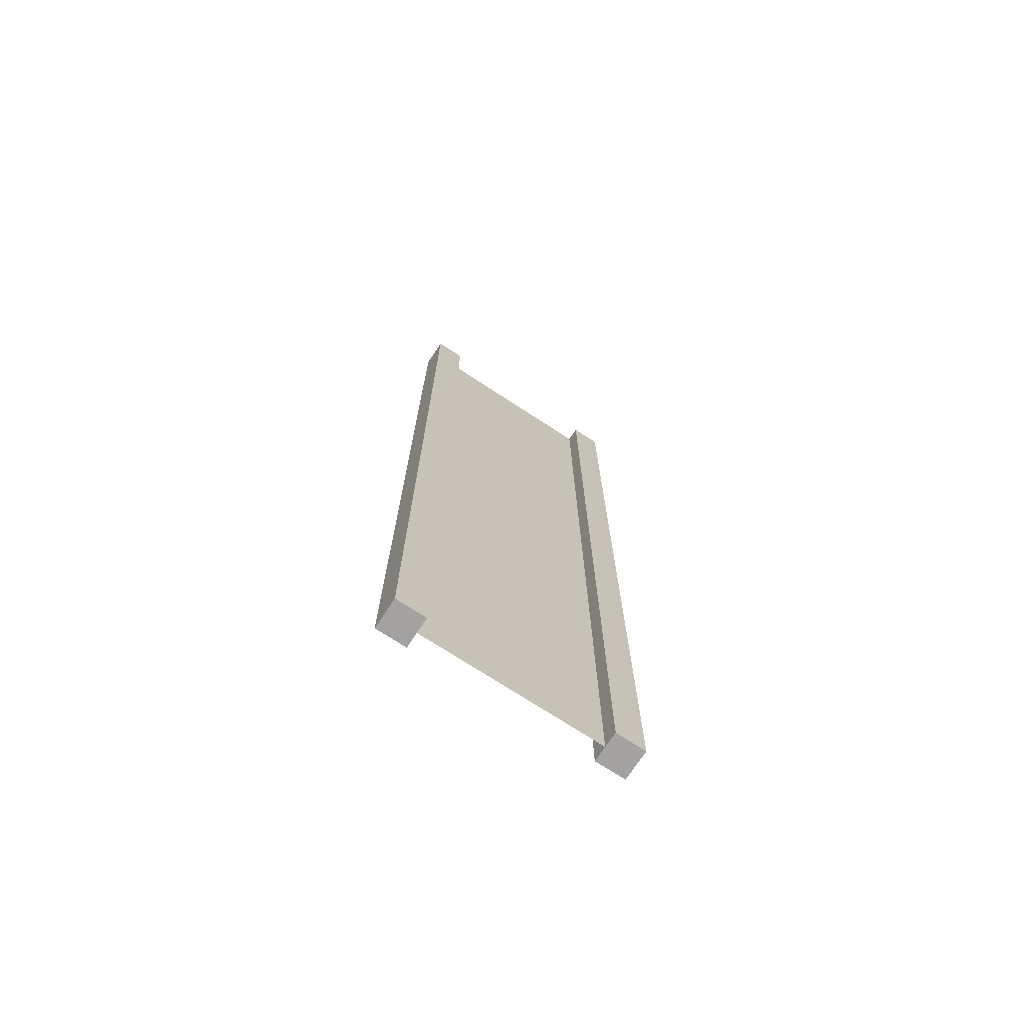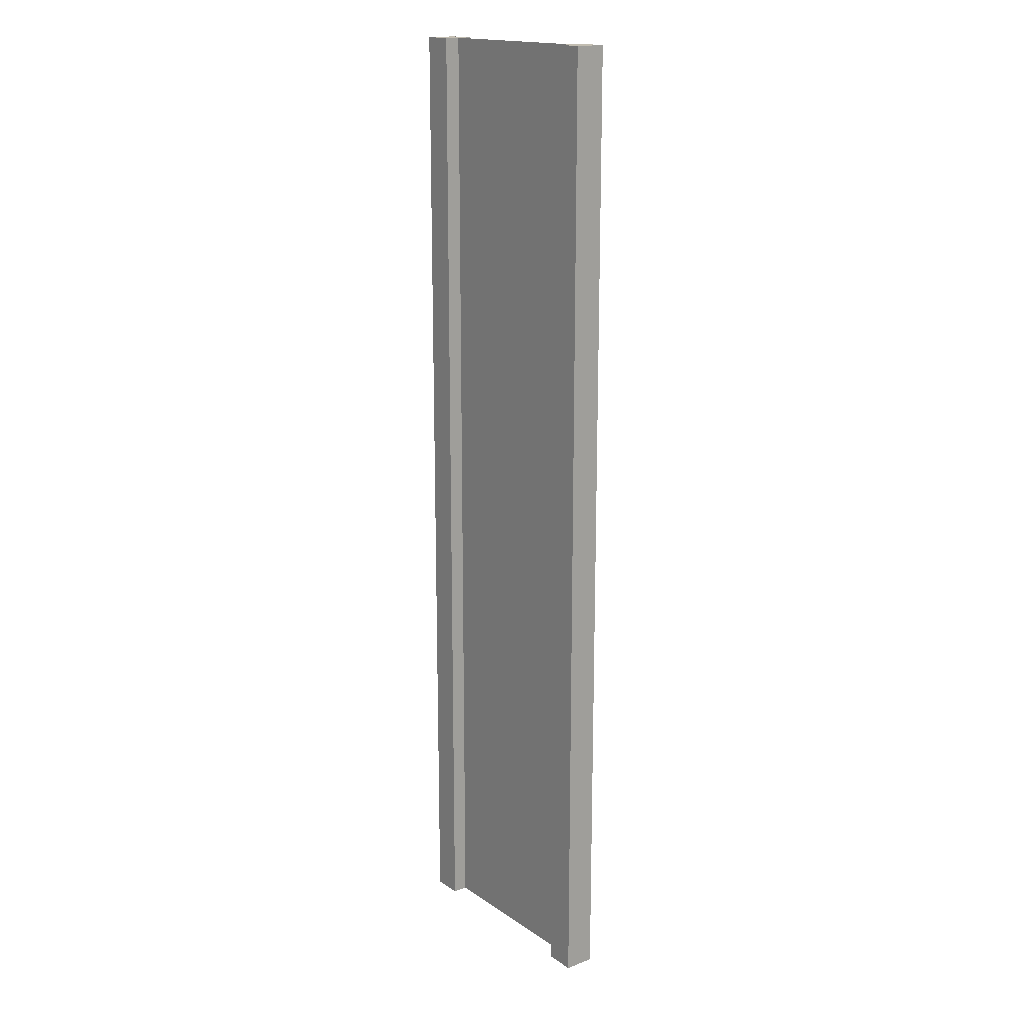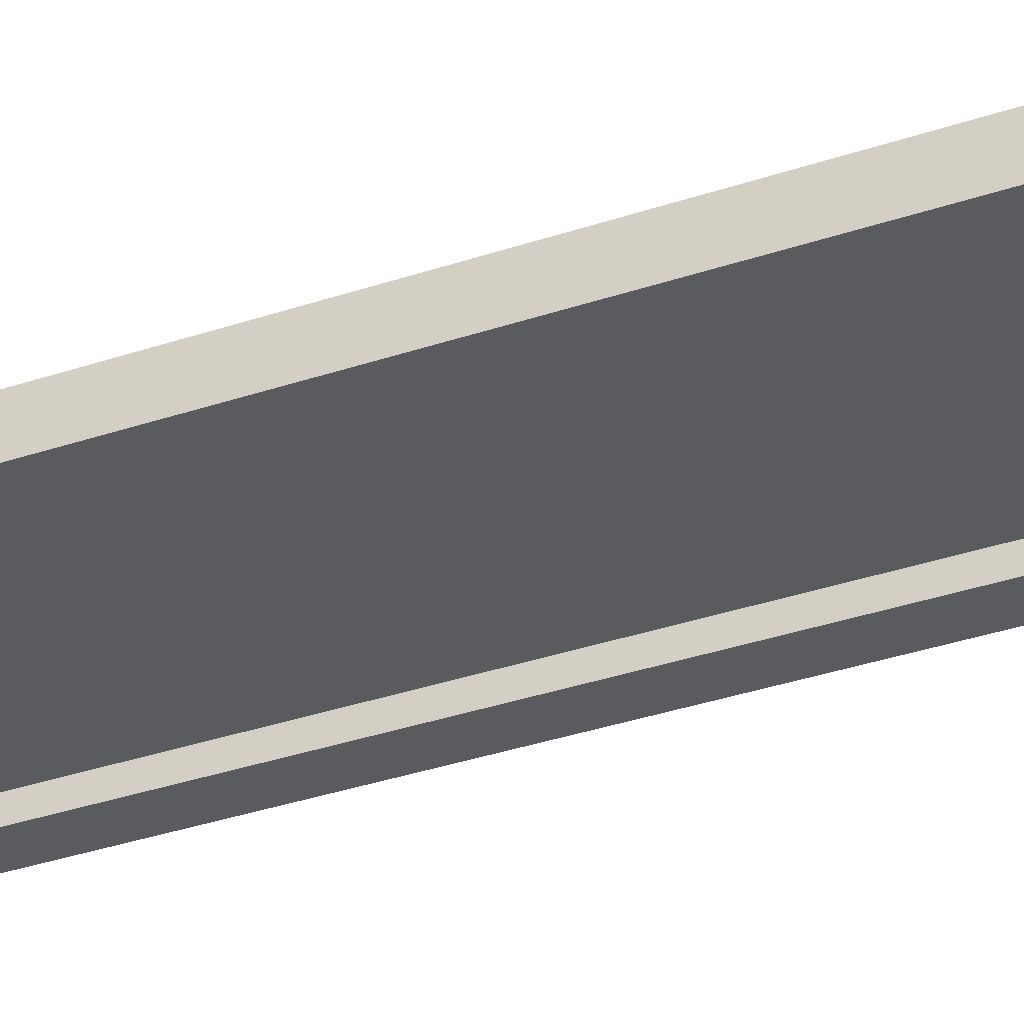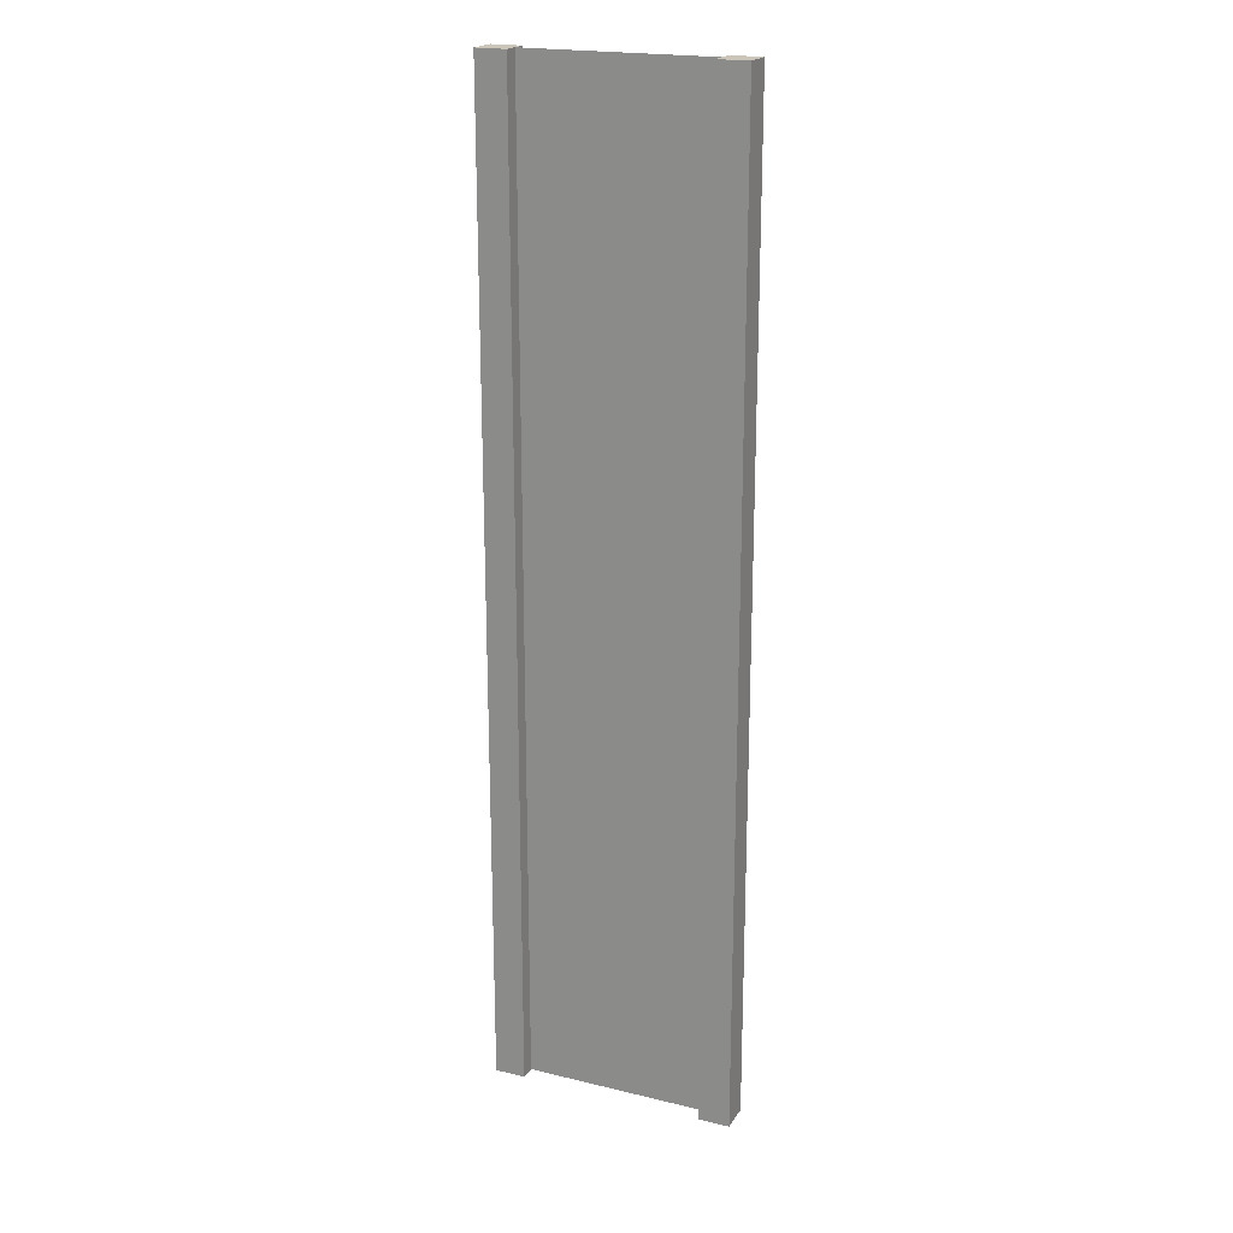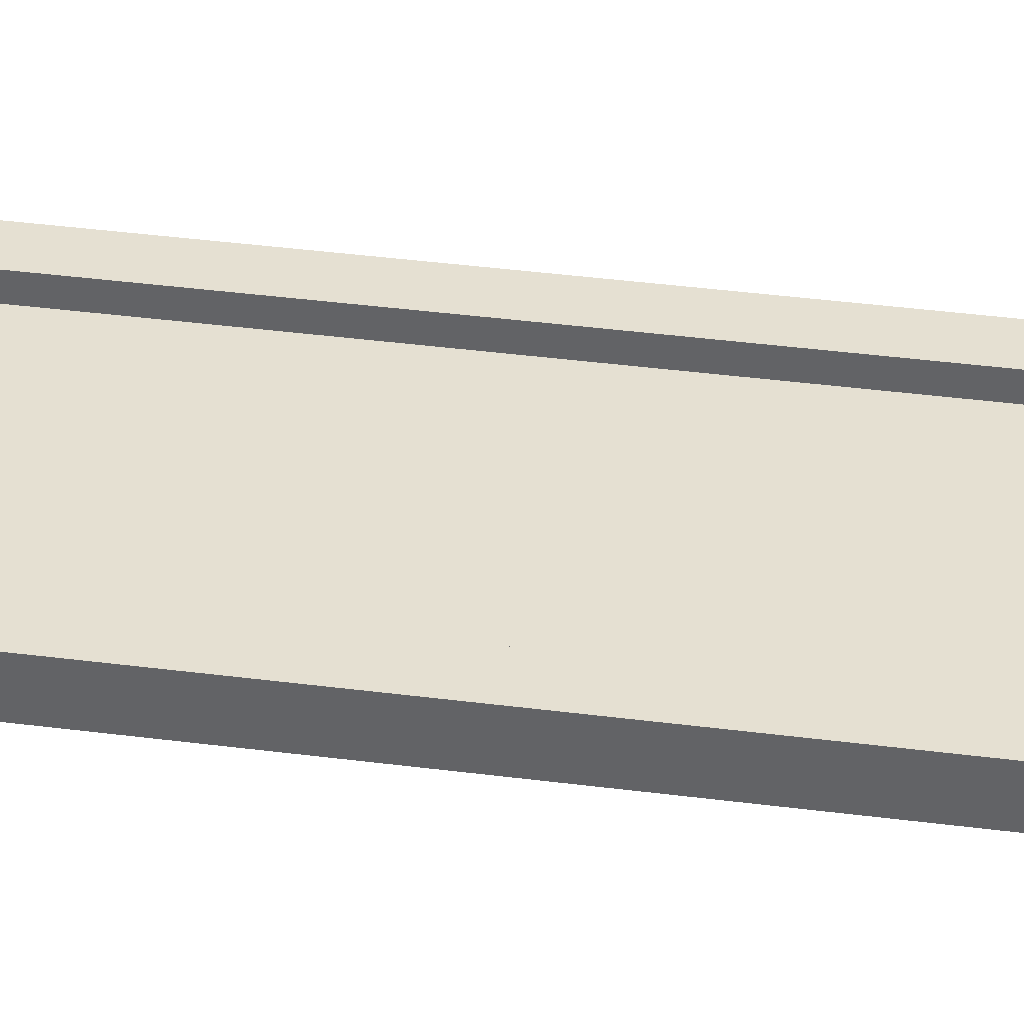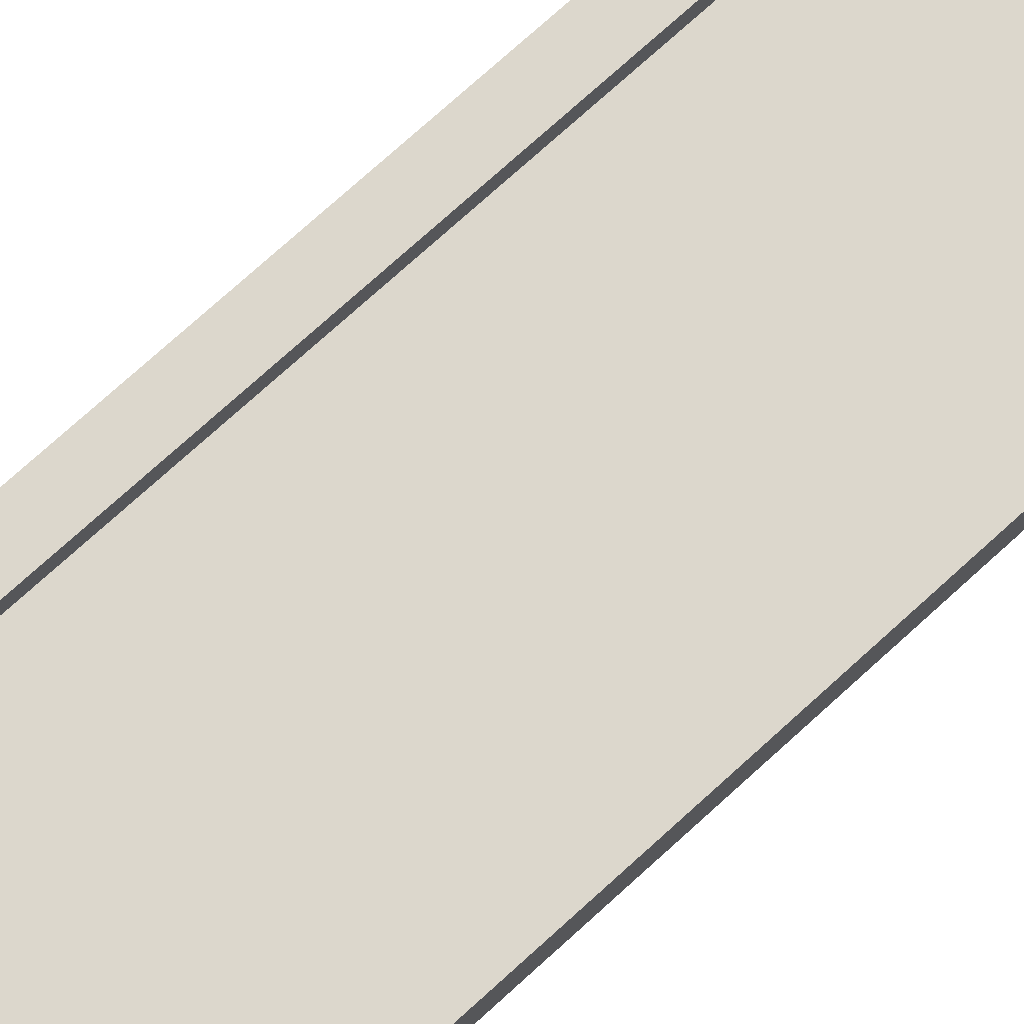
<metadata>
{"format":"obj","ext":"obj","renderer":"f3d","projection":"perspective","resolution":1024,"background":"white","views":[{"elev":-72.7,"azim":146.8,"up":"+Y"},{"elev":17.0,"azim":52.9,"up":"+Y"},{"elev":-33.2,"azim":-64.7,"up":"+Z"},{"elev":20.5,"azim":-156.4,"up":"+Y"},{"elev":37.7,"azim":-80.5,"up":"+Z"},{"elev":73.0,"azim":47.5,"up":"+Z"}]}
</metadata>
<code>
g pb_Mesh-325802
v -0.75 -3 0.25
v -1 -3 0.25
v -0.75 5 0.25
v -1 5 0.25
v -1 -3 0.25
v -1 -3 -2.384e-07
v -1 5 0.25
v -1 5 -5.065e-07
v -1 -3 -2.384e-07
v -0.75 -3 -1.49e-07
v -1 5 -5.065e-07
v -0.75 5 -8.187e-08
v 1 -3 4.768e-07
v 1 -3 0.25
v 1 5 -9.238e-07
v 1 5 0.25
v -0.75 5 0.25
v -1 5 0.25
v -0.75 5 -8.187e-08
v -1 5 -5.065e-07
v -0.75 -3 -1.49e-07
v -1 -3 -2.384e-07
v -0.75 -3 0.25
v -1 -3 0.25
v 0.75 -3 3.874e-07
v 0.75 -3 0.25
v 1 -3 4.768e-07
v 1 -3 0.25
v 0.75 5 5.589e-07
v 0.75 -3 3.874e-07
v 1 5 -9.238e-07
v 1 -3 4.768e-07
v 0.75 -3 0.25
v 0.75 5 0.25
v 1 -3 0.25
v 1 5 0.25
v 0.75 5 0.25
v 0.75 5 5.589e-07
v 1 5 0.25
v 1 5 -9.238e-07
v -0.75 -3 0.25
v -0.75 5 0.25
v -0.75 -3 -1.49e-07
v -0.75 5 -8.187e-08
v 0.75 5 0.25
v 0.75 -3 0.25
v 0.75 5 5.589e-07
v 0.75 -3 3.874e-07
v -0.75 -3 0.125
v -0.75 5 0.125
v 0.75 -3 0.125
v 0.75 5 0.125
g pb_Mesh-325802_0
f 3 2 1
f 3 4 2
f 7 6 5
f 7 8 6
f 11 10 9
f 11 12 10
f 15 14 13
f 15 16 14
f 19 18 17
f 19 20 18
f 23 22 21
f 23 24 22
f 27 26 25
f 27 28 26
f 31 30 29
f 31 32 30
f 35 34 33
f 35 36 34
f 39 38 37
f 39 40 38
f 43 42 41
f 43 44 42
f 47 46 45
f 47 48 46
g pb_Mesh-325802_1
f 51 50 49
f 51 52 50

</code>
